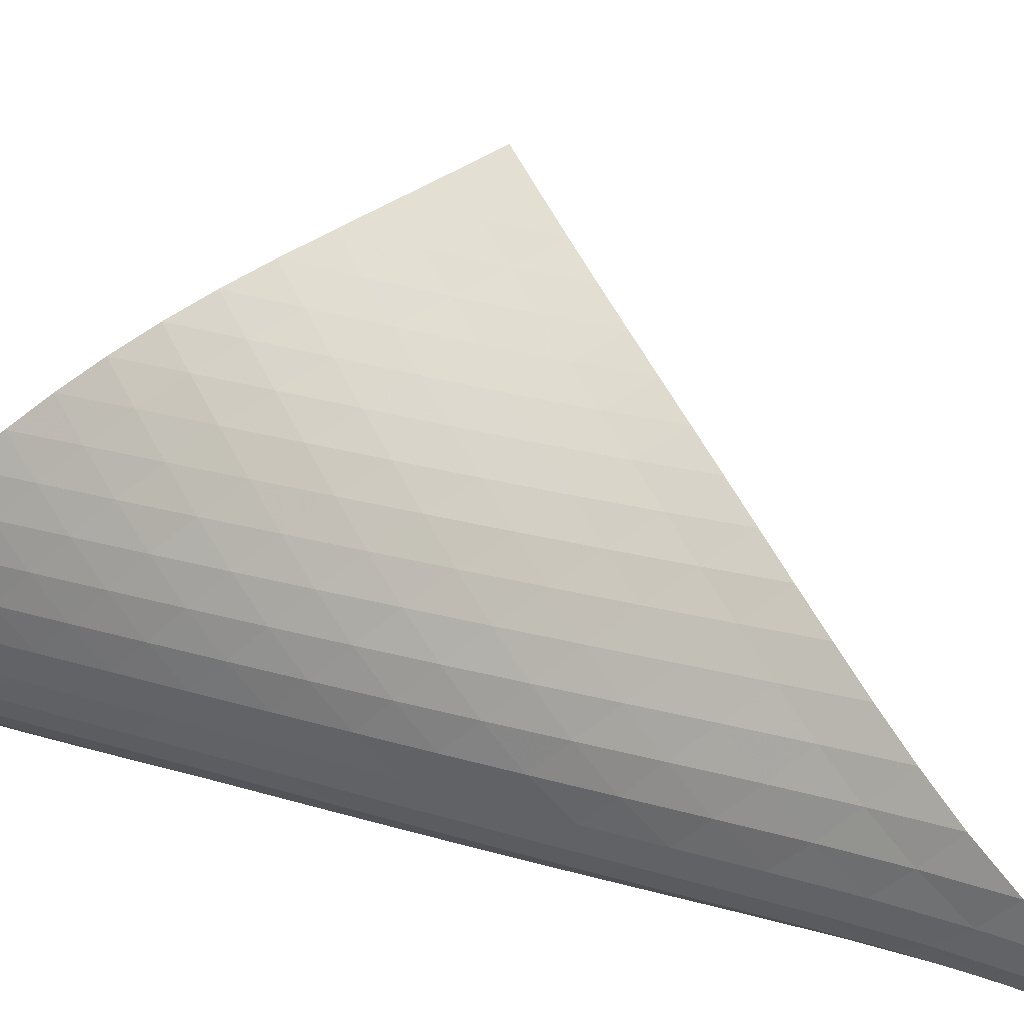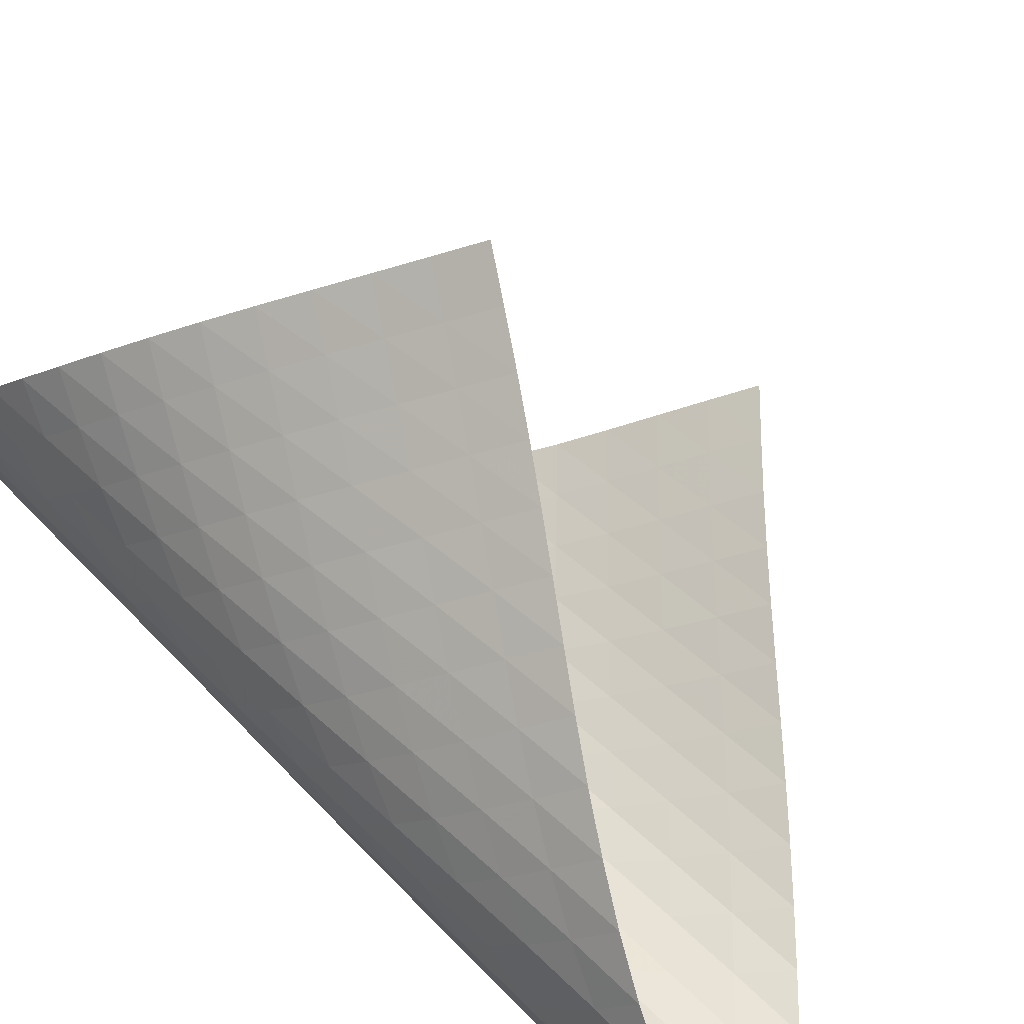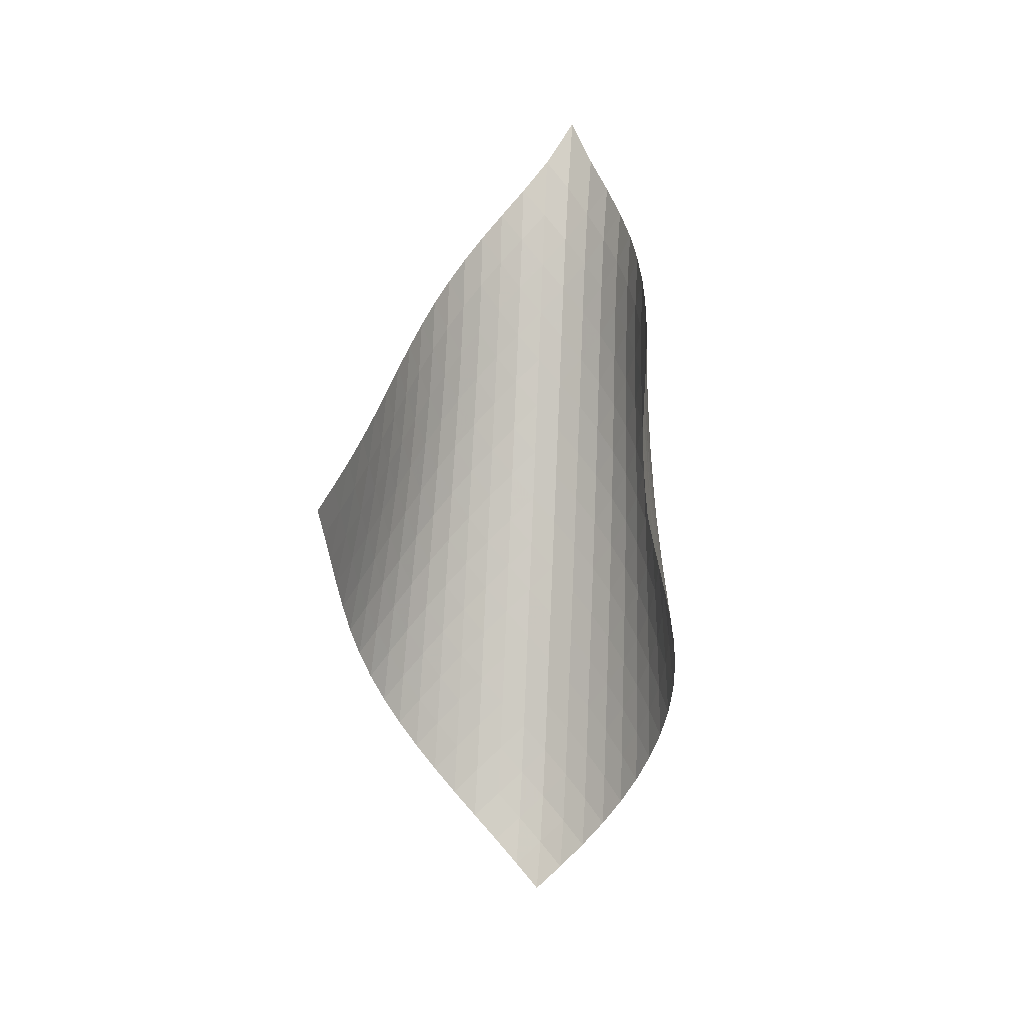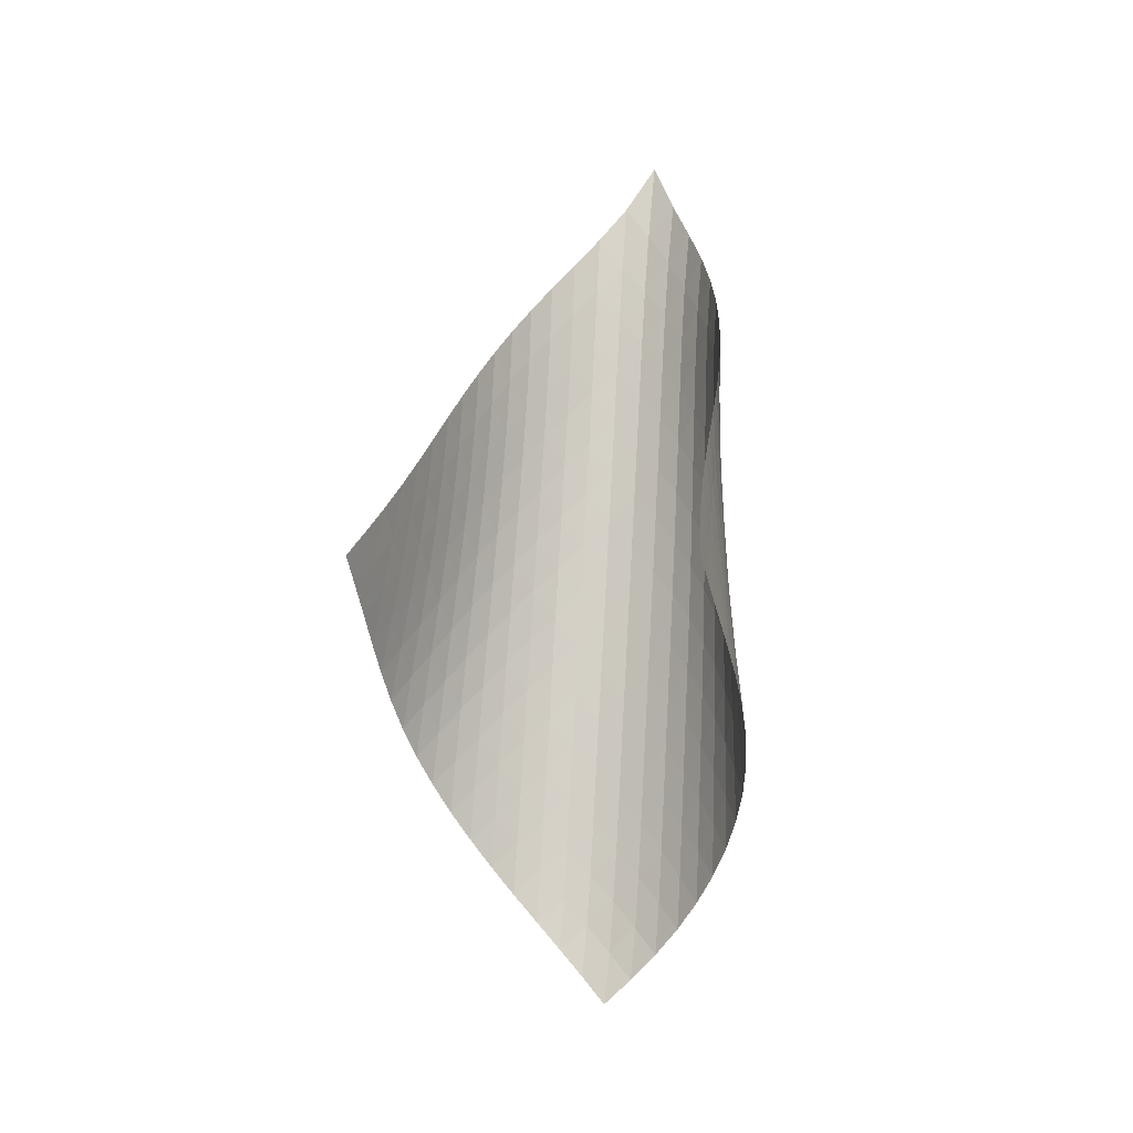
<metadata>
{"format":"obj","ext":"obj","renderer":"f3d","projection":"perspective","resolution":1024,"background":"white","views":[{"elev":8.7,"azim":111.7,"up":"+Z"},{"elev":40.7,"azim":133.1,"up":"+Z"},{"elev":4.8,"azim":-30.8,"up":"+Y"},{"elev":-1.1,"azim":-25.8,"up":"+Y"}]}
</metadata>
<code>
v -6.515 -0.0508 6.515
v -10.52 -9.582 15.85
v -15.85 -9.582 10.52
v -9.291 -19.5 9.291
v -15.3 -9.069 10.2
v -14.76 -8.552 9.878
v -14.23 -8.029 9.534
v -13.71 -7.5 9.17
v -13.2 -6.968 8.791
v -12.7 -6.433 8.407
v -12.18 -5.895 8.028
v -11.65 -5.354 7.663
v -11.09 -4.809 7.321
v -10.51 -4.257 7.011
v -9.905 -3.693 6.745
v -9.268 -3.112 6.535
v -8.603 -2.502 6.395
v -7.915 -1.839 6.341
v -7.214 -1.068 6.385
v -6.385 -1.068 7.214
v -6.341 -1.839 7.915
v -6.395 -2.502 8.603
v -6.535 -3.112 9.268
v -6.745 -3.693 9.905
v -7.011 -4.257 10.51
v -7.321 -4.809 11.09
v -7.663 -5.354 11.65
v -8.028 -5.895 12.18
v -8.407 -6.433 12.7
v -8.791 -6.968 13.2
v -9.17 -7.5 13.71
v -9.534 -8.029 14.23
v -9.878 -8.552 14.76
v -10.2 -9.069 15.3
v -10.12 -10.2 15.5
v -9.711 -10.81 15.16
v -9.305 -11.43 14.81
v -8.908 -12.05 14.46
v -8.54 -12.67 14.09
v -8.219 -13.31 13.69
v -7.959 -13.95 13.26
v -7.771 -14.59 12.8
v -7.659 -15.24 12.32
v -7.623 -15.88 11.82
v -7.664 -16.52 11.32
v -7.788 -17.15 10.83
v -8.007 -17.77 10.35
v -8.333 -18.37 9.929
v -8.767 -18.95 9.572
v -9.572 -18.95 8.767
v -9.929 -18.37 8.333
v -10.35 -17.77 8.007
v -10.83 -17.15 7.788
v -11.32 -16.52 7.664
v -11.82 -15.88 7.623
v -12.32 -15.24 7.659
v -12.8 -14.59 7.771
v -13.26 -13.95 7.959
v -13.69 -13.31 8.219
v -14.09 -12.67 8.54
v -14.46 -12.05 8.908
v -14.81 -11.43 9.305
v -15.16 -10.81 9.711
v -15.5 -10.2 10.12
v -6.857 -1.76 6.857
v -7.447 -2.464 6.643
v -8.087 -3.118 6.553
v -8.741 -3.731 6.573
v -9.387 -4.316 6.685
v -10.02 -4.883 6.87
v -10.62 -5.436 7.114
v -11.2 -5.981 7.403
v -11.76 -6.521 7.726
v -12.3 -7.057 8.072
v -12.83 -7.59 8.431
v -13.35 -8.12 8.792
v -13.87 -8.647 9.145
v -14.41 -9.169 9.483
v -14.95 -9.686 9.805
v -6.643 -2.464 7.447
v -7.078 -3.117 7.078
v -7.625 -3.755 6.831
v -8.236 -4.365 6.711
v -8.873 -4.951 6.705
v -9.511 -5.518 6.794
v -10.14 -6.071 6.959
v -10.74 -6.615 7.184
v -11.32 -7.152 7.455
v -11.89 -7.685 7.76
v -12.44 -8.215 8.087
v -12.98 -8.742 8.424
v -13.51 -9.266 8.76
v -14.06 -9.786 9.087
v -14.6 -10.3 9.403
v -6.553 -3.118 8.087
v -6.831 -3.755 7.625
v -7.246 -4.389 7.246
v -7.775 -5.001 6.982
v -8.373 -5.59 6.841
v -9.002 -6.159 6.813
v -9.636 -6.712 6.881
v -10.26 -7.255 7.025
v -10.87 -7.79 7.231
v -11.46 -8.32 7.484
v -12.03 -8.846 7.77
v -12.59 -9.369 8.075
v -13.15 -9.889 8.388
v -13.7 -10.41 8.699
v -14.26 -10.92 9.003
v -6.573 -3.731 8.741
v -6.711 -4.365 8.236
v -6.982 -5.001 7.775
v -7.393 -5.622 7.393
v -7.914 -6.221 7.119
v -8.505 -6.797 6.962
v -9.129 -7.355 6.915
v -9.762 -7.899 6.96
v -10.39 -8.433 7.084
v -11 -8.96 7.269
v -11.6 -9.483 7.501
v -12.19 -10 7.765
v -12.76 -10.52 8.046
v -13.33 -11.03 8.332
v -13.9 -11.54 8.619
v -6.685 -4.316 9.387
v -6.705 -4.951 8.873
v -6.841 -5.59 8.373
v -7.119 -6.221 7.914
v -7.533 -6.833 7.533
v -8.051 -7.423 7.254
v -8.636 -7.991 7.084
v -9.257 -8.541 7.017
v -9.89 -9.078 7.042
v -10.52 -9.605 7.144
v -11.14 -10.13 7.308
v -11.75 -10.64 7.517
v -12.34 -11.15 7.755
v -12.93 -11.66 8.009
v -13.51 -12.17 8.27
v -6.87 -4.883 10.02
v -6.794 -5.518 9.511
v -6.813 -6.159 9.002
v -6.962 -6.797 8.505
v -7.254 -7.423 8.051
v -7.672 -8.028 7.672
v -8.189 -8.611 7.389
v -8.77 -9.173 7.208
v -9.387 -9.718 7.125
v -10.02 -10.25 7.131
v -10.65 -10.77 7.212
v -11.28 -11.29 7.353
v -11.89 -11.8 7.537
v -12.5 -12.3 7.748
v -13.1 -12.81 7.976
v -7.114 -5.436 10.62
v -6.959 -6.071 10.14
v -6.881 -6.712 9.636
v -6.915 -7.355 9.129
v -7.084 -7.991 8.636
v -7.389 -8.611 8.189
v -7.814 -9.21 7.814
v -8.328 -9.788 7.527
v -8.905 -10.35 7.337
v -9.519 -10.89 7.24
v -10.15 -11.42 7.228
v -10.78 -11.93 7.29
v -11.41 -12.44 7.408
v -12.04 -12.95 7.566
v -12.65 -13.45 7.751
v -7.403 -5.981 11.2
v -7.184 -6.615 10.74
v -7.025 -7.255 10.26
v -6.96 -7.899 9.762
v -7.017 -8.541 9.257
v -7.208 -9.173 8.77
v -7.527 -9.788 8.328
v -7.956 -10.38 7.956
v -8.469 -10.96 7.667
v -9.041 -11.51 7.468
v -9.652 -12.05 7.36
v -10.28 -12.57 7.334
v -10.92 -13.09 7.377
v -11.55 -13.59 7.473
v -12.18 -14.09 7.606
v -7.726 -6.521 11.76
v -7.455 -7.152 11.32
v -7.231 -7.79 10.87
v -7.084 -8.433 10.39
v -7.042 -9.078 9.89
v -7.125 -9.718 9.387
v -7.337 -10.35 8.905
v -7.667 -10.96 8.469
v -8.098 -11.55 8.098
v -8.609 -12.12 7.807
v -9.178 -12.67 7.602
v -9.785 -13.21 7.484
v -10.41 -13.73 7.444
v -11.05 -14.24 7.47
v -11.68 -14.74 7.544
v -8.072 -7.057 12.3
v -7.76 -7.685 11.89
v -7.484 -8.32 11.46
v -7.269 -8.96 11
v -7.144 -9.605 10.52
v -7.131 -10.25 10.02
v -7.24 -10.89 9.519
v -7.468 -11.51 9.041
v -7.807 -12.12 8.609
v -8.239 -12.71 8.239
v -8.748 -13.27 7.945
v -9.314 -13.82 7.735
v -9.919 -14.36 7.608
v -10.55 -14.87 7.556
v -11.18 -15.38 7.564
v -8.431 -7.59 12.83
v -8.087 -8.215 12.44
v -7.77 -8.846 12.03
v -7.501 -9.483 11.6
v -7.308 -10.13 11.14
v -7.212 -10.77 10.65
v -7.228 -11.42 10.15
v -7.36 -12.05 9.652
v -7.602 -12.67 9.178
v -7.945 -13.27 8.748
v -8.377 -13.86 8.377
v -8.885 -14.43 8.081
v -9.451 -14.97 7.866
v -10.06 -15.5 7.732
v -10.68 -16.02 7.668
v -8.792 -8.12 13.35
v -8.424 -8.742 12.98
v -8.075 -9.369 12.59
v -7.765 -10 12.19
v -7.517 -10.64 11.75
v -7.353 -11.29 11.28
v -7.29 -11.93 10.78
v -7.334 -12.57 10.28
v -7.484 -13.21 9.785
v -7.735 -13.82 9.314
v -8.081 -14.43 8.885
v -8.514 -15.01 8.514
v -9.023 -15.57 8.217
v -9.59 -16.12 8
v -10.2 -16.64 7.86
v -9.145 -8.647 13.87
v -8.76 -9.266 13.51
v -8.388 -9.889 13.15
v -8.046 -10.52 12.76
v -7.755 -11.15 12.34
v -7.537 -11.8 11.89
v -7.408 -12.44 11.41
v -7.377 -13.09 10.92
v -7.444 -13.73 10.41
v -7.608 -14.36 9.919
v -7.866 -14.97 9.451
v -8.217 -15.57 9.023
v -8.655 -16.16 8.655
v -9.171 -16.72 8.362
v -9.744 -17.25 8.148
v -9.483 -9.169 14.41
v -9.087 -9.786 14.06
v -8.699 -10.41 13.7
v -8.332 -11.03 13.33
v -8.009 -11.66 12.93
v -7.748 -12.3 12.5
v -7.566 -12.95 12.04
v -7.473 -13.59 11.55
v -7.47 -14.24 11.05
v -7.556 -14.87 10.55
v -7.732 -15.5 10.06
v -8 -16.12 9.59
v -8.362 -16.72 9.171
v -8.816 -17.29 8.816
v -9.346 -17.85 8.538
v -9.805 -9.686 14.95
v -9.403 -10.3 14.6
v -9.003 -10.92 14.26
v -8.619 -11.54 13.9
v -8.27 -12.17 13.51
v -7.976 -12.81 13.1
v -7.751 -13.45 12.65
v -7.606 -14.09 12.18
v -7.544 -14.74 11.68
v -7.564 -15.38 11.18
v -7.668 -16.02 10.68
v -7.86 -16.64 10.2
v -8.148 -17.25 9.744
v -8.538 -17.85 9.346
v -9.021 -18.41 9.021
f 289 49 4
f 289 4 50
f 5 79 64
f 5 64 3
f 79 94 63
f 79 63 64
f 94 109 62
f 94 62 63
f 109 124 61
f 109 61 62
f 124 139 60
f 124 60 61
f 139 154 59
f 139 59 60
f 154 169 58
f 154 58 59
f 169 184 57
f 169 57 58
f 184 199 56
f 184 56 57
f 199 214 55
f 199 55 56
f 214 229 54
f 214 54 55
f 229 244 53
f 229 53 54
f 244 259 52
f 244 52 53
f 259 274 51
f 259 51 52
f 274 289 50
f 274 50 51
f 1 20 65
f 1 65 19
f 19 65 66
f 19 66 18
f 18 66 67
f 18 67 17
f 17 67 68
f 17 68 16
f 16 68 69
f 16 69 15
f 15 69 70
f 15 70 14
f 14 70 71
f 14 71 13
f 13 71 72
f 13 72 12
f 12 72 73
f 12 73 11
f 11 73 74
f 11 74 10
f 10 74 75
f 10 75 9
f 9 75 76
f 9 76 8
f 8 76 77
f 8 77 7
f 7 77 78
f 7 78 6
f 6 78 79
f 6 79 5
f 20 21 80
f 20 80 65
f 65 80 81
f 65 81 66
f 66 81 82
f 66 82 67
f 67 82 83
f 67 83 68
f 68 83 84
f 68 84 69
f 69 84 85
f 69 85 70
f 70 85 86
f 70 86 71
f 71 86 87
f 71 87 72
f 72 87 88
f 72 88 73
f 73 88 89
f 73 89 74
f 74 89 90
f 74 90 75
f 75 90 91
f 75 91 76
f 76 91 92
f 76 92 77
f 77 92 93
f 77 93 78
f 78 93 94
f 78 94 79
f 21 22 95
f 21 95 80
f 80 95 96
f 80 96 81
f 81 96 97
f 81 97 82
f 82 97 98
f 82 98 83
f 83 98 99
f 83 99 84
f 84 99 100
f 84 100 85
f 85 100 101
f 85 101 86
f 86 101 102
f 86 102 87
f 87 102 103
f 87 103 88
f 88 103 104
f 88 104 89
f 89 104 105
f 89 105 90
f 90 105 106
f 90 106 91
f 91 106 107
f 91 107 92
f 92 107 108
f 92 108 93
f 93 108 109
f 93 109 94
f 22 23 110
f 22 110 95
f 95 110 111
f 95 111 96
f 96 111 112
f 96 112 97
f 97 112 113
f 97 113 98
f 98 113 114
f 98 114 99
f 99 114 115
f 99 115 100
f 100 115 116
f 100 116 101
f 101 116 117
f 101 117 102
f 102 117 118
f 102 118 103
f 103 118 119
f 103 119 104
f 104 119 120
f 104 120 105
f 105 120 121
f 105 121 106
f 106 121 122
f 106 122 107
f 107 122 123
f 107 123 108
f 108 123 124
f 108 124 109
f 23 24 125
f 23 125 110
f 110 125 126
f 110 126 111
f 111 126 127
f 111 127 112
f 112 127 128
f 112 128 113
f 113 128 129
f 113 129 114
f 114 129 130
f 114 130 115
f 115 130 131
f 115 131 116
f 116 131 132
f 116 132 117
f 117 132 133
f 117 133 118
f 118 133 134
f 118 134 119
f 119 134 135
f 119 135 120
f 120 135 136
f 120 136 121
f 121 136 137
f 121 137 122
f 122 137 138
f 122 138 123
f 123 138 139
f 123 139 124
f 24 25 140
f 24 140 125
f 125 140 141
f 125 141 126
f 126 141 142
f 126 142 127
f 127 142 143
f 127 143 128
f 128 143 144
f 128 144 129
f 129 144 145
f 129 145 130
f 130 145 146
f 130 146 131
f 131 146 147
f 131 147 132
f 132 147 148
f 132 148 133
f 133 148 149
f 133 149 134
f 134 149 150
f 134 150 135
f 135 150 151
f 135 151 136
f 136 151 152
f 136 152 137
f 137 152 153
f 137 153 138
f 138 153 154
f 138 154 139
f 25 26 155
f 25 155 140
f 140 155 156
f 140 156 141
f 141 156 157
f 141 157 142
f 142 157 158
f 142 158 143
f 143 158 159
f 143 159 144
f 144 159 160
f 144 160 145
f 145 160 161
f 145 161 146
f 146 161 162
f 146 162 147
f 147 162 163
f 147 163 148
f 148 163 164
f 148 164 149
f 149 164 165
f 149 165 150
f 150 165 166
f 150 166 151
f 151 166 167
f 151 167 152
f 152 167 168
f 152 168 153
f 153 168 169
f 153 169 154
f 26 27 170
f 26 170 155
f 155 170 171
f 155 171 156
f 156 171 172
f 156 172 157
f 157 172 173
f 157 173 158
f 158 173 174
f 158 174 159
f 159 174 175
f 159 175 160
f 160 175 176
f 160 176 161
f 161 176 177
f 161 177 162
f 162 177 178
f 162 178 163
f 163 178 179
f 163 179 164
f 164 179 180
f 164 180 165
f 165 180 181
f 165 181 166
f 166 181 182
f 166 182 167
f 167 182 183
f 167 183 168
f 168 183 184
f 168 184 169
f 27 28 185
f 27 185 170
f 170 185 186
f 170 186 171
f 171 186 187
f 171 187 172
f 172 187 188
f 172 188 173
f 173 188 189
f 173 189 174
f 174 189 190
f 174 190 175
f 175 190 191
f 175 191 176
f 176 191 192
f 176 192 177
f 177 192 193
f 177 193 178
f 178 193 194
f 178 194 179
f 179 194 195
f 179 195 180
f 180 195 196
f 180 196 181
f 181 196 197
f 181 197 182
f 182 197 198
f 182 198 183
f 183 198 199
f 183 199 184
f 28 29 200
f 28 200 185
f 185 200 201
f 185 201 186
f 186 201 202
f 186 202 187
f 187 202 203
f 187 203 188
f 188 203 204
f 188 204 189
f 189 204 205
f 189 205 190
f 190 205 206
f 190 206 191
f 191 206 207
f 191 207 192
f 192 207 208
f 192 208 193
f 193 208 209
f 193 209 194
f 194 209 210
f 194 210 195
f 195 210 211
f 195 211 196
f 196 211 212
f 196 212 197
f 197 212 213
f 197 213 198
f 198 213 214
f 198 214 199
f 29 30 215
f 29 215 200
f 200 215 216
f 200 216 201
f 201 216 217
f 201 217 202
f 202 217 218
f 202 218 203
f 203 218 219
f 203 219 204
f 204 219 220
f 204 220 205
f 205 220 221
f 205 221 206
f 206 221 222
f 206 222 207
f 207 222 223
f 207 223 208
f 208 223 224
f 208 224 209
f 209 224 225
f 209 225 210
f 210 225 226
f 210 226 211
f 211 226 227
f 211 227 212
f 212 227 228
f 212 228 213
f 213 228 229
f 213 229 214
f 30 31 230
f 30 230 215
f 215 230 231
f 215 231 216
f 216 231 232
f 216 232 217
f 217 232 233
f 217 233 218
f 218 233 234
f 218 234 219
f 219 234 235
f 219 235 220
f 220 235 236
f 220 236 221
f 221 236 237
f 221 237 222
f 222 237 238
f 222 238 223
f 223 238 239
f 223 239 224
f 224 239 240
f 224 240 225
f 225 240 241
f 225 241 226
f 226 241 242
f 226 242 227
f 227 242 243
f 227 243 228
f 228 243 244
f 228 244 229
f 31 32 245
f 31 245 230
f 230 245 246
f 230 246 231
f 231 246 247
f 231 247 232
f 232 247 248
f 232 248 233
f 233 248 249
f 233 249 234
f 234 249 250
f 234 250 235
f 235 250 251
f 235 251 236
f 236 251 252
f 236 252 237
f 237 252 253
f 237 253 238
f 238 253 254
f 238 254 239
f 239 254 255
f 239 255 240
f 240 255 256
f 240 256 241
f 241 256 257
f 241 257 242
f 242 257 258
f 242 258 243
f 243 258 259
f 243 259 244
f 32 33 260
f 32 260 245
f 245 260 261
f 245 261 246
f 246 261 262
f 246 262 247
f 247 262 263
f 247 263 248
f 248 263 264
f 248 264 249
f 249 264 265
f 249 265 250
f 250 265 266
f 250 266 251
f 251 266 267
f 251 267 252
f 252 267 268
f 252 268 253
f 253 268 269
f 253 269 254
f 254 269 270
f 254 270 255
f 255 270 271
f 255 271 256
f 256 271 272
f 256 272 257
f 257 272 273
f 257 273 258
f 258 273 274
f 258 274 259
f 33 34 275
f 33 275 260
f 260 275 276
f 260 276 261
f 261 276 277
f 261 277 262
f 262 277 278
f 262 278 263
f 263 278 279
f 263 279 264
f 264 279 280
f 264 280 265
f 265 280 281
f 265 281 266
f 266 281 282
f 266 282 267
f 267 282 283
f 267 283 268
f 268 283 284
f 268 284 269
f 269 284 285
f 269 285 270
f 270 285 286
f 270 286 271
f 271 286 287
f 271 287 272
f 272 287 288
f 272 288 273
f 273 288 289
f 273 289 274
f 34 2 35
f 34 35 275
f 275 35 36
f 275 36 276
f 276 36 37
f 276 37 277
f 277 37 38
f 277 38 278
f 278 38 39
f 278 39 279
f 279 39 40
f 279 40 280
f 280 40 41
f 280 41 281
f 281 41 42
f 281 42 282
f 282 42 43
f 282 43 283
f 283 43 44
f 283 44 284
f 284 44 45
f 284 45 285
f 285 45 46
f 285 46 286
f 286 46 47
f 286 47 287
f 287 47 48
f 287 48 288
f 288 48 49
f 288 49 289

</code>
